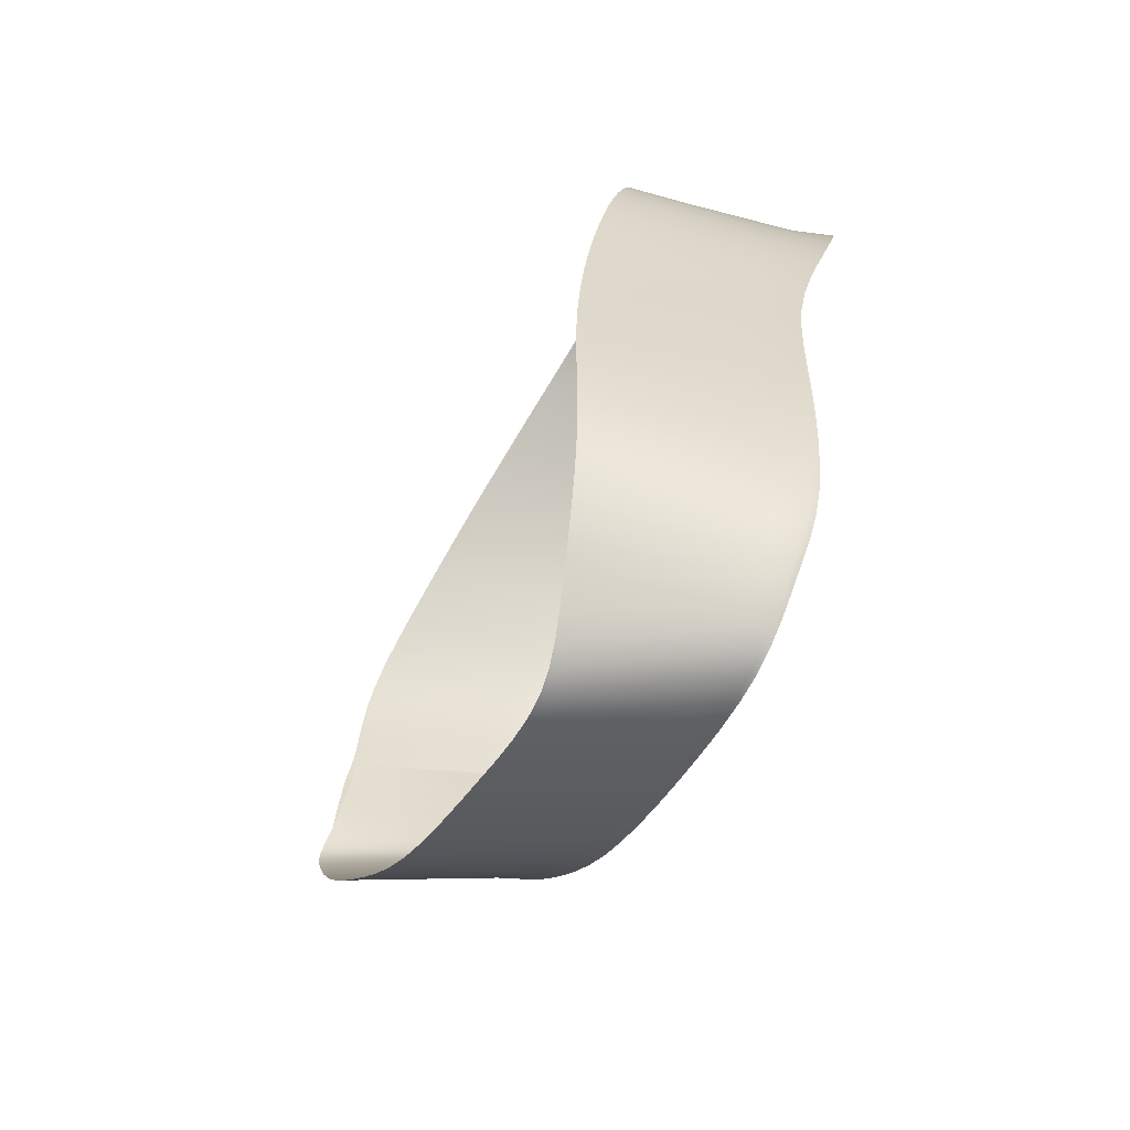
<metadata>
{"format":"obj","ext":"obj","renderer":"f3d","projection":"perspective","resolution":1024,"background":"white","views":[{"elev":27.2,"azim":-83.2,"up":"+Y"}]}
</metadata>
<code>
v  37.55 -41.3 153.4
v  37.31 -41.35 153.4
v  37.31 -41.35 153.4
v  37.54 -41.3 153.4
v  37.12 -41.39 153.4
v  37.12 -41.39 153.4
v  37.12 -41.38 153.5
v  37.31 -41.34 153.6
v  37.54 -41.29 153.6
v  36.71 -41.35 156.1
v  36.93 -41.3 156.1
v  36.94 -41.42 153.5
v  36.73 -41.46 153.5
v  36.94 -41.43 153.4
v  36.73 -41.46 153.4
v  37.11 -41.26 156.1
v  36.94 -41.43 153.3
v  36.73 -41.47 153.3
v  42.97 -32.23 158.1
v  43.29 -32.65 158
v  43.28 -32.65 158
v  42.96 -32.23 158.1
v  43.53 -33.09 157.8
v  43.52 -33.09 157.9
v  43.5 -33.1 158
v  43.26 -32.66 158.2
v  42.94 -32.24 158.3
v  43.25 -34.08 160.4
v  43.2 -33.6 160.7
v  43.64 -33.57 157.9
v  43.69 -34.05 157.6
v  43.66 -33.56 157.7
v  43.71 -34.05 157.5
v  43.06 -33.16 160.8
v  43.67 -33.56 157.7
v  43.72 -34.05 157.5
v  43.66 -34.56 157.2
v  43.65 -34.56 157.2
v  43.52 -35.08 156.9
v  43.51 -35.08 157
v  43.49 -35.09 157.1
v  43.63 -34.56 157.4
v  42.76 -36.16 159.4
v  42.96 -35.63 159.7
v  43.29 -35.62 156.8
v  43.05 -36.15 156.5
v  43.31 -35.62 156.6
v  43.07 -36.15 156.3
v  43.12 -35.1 159.9
v  43.32 -35.62 156.6
v  43.07 -36.15 156.3
v  42.81 -36.68 155.9
v  42.81 -36.68 156
v  42.53 -37.19 155.6
v  42.53 -37.19 155.7
v  42.51 -37.19 155.8
v  42.79 -36.68 156.1
v  41.74 -38.14 158.1
v  42.03 -37.69 158.4
v  42.23 -37.68 155.5
v  41.92 -38.14 155.2
v  42.24 -37.68 155.4
v  41.94 -38.14 155.1
v  42.29 -37.21 158.7
v  42.24 -37.68 155.3
v  41.94 -38.14 155
v  41.63 -38.55 154.8
v  41.63 -38.55 154.8
v  41.31 -38.92 154.5
v  41.31 -38.92 154.6
v  41.3 -38.92 154.7
v  41.62 -38.55 155
v  40.44 -39.54 157.1
v  40.79 -39.22 157.4
v  40.97 -39.27 154.5
v  40.63 -39.61 154.3
v  40.98 -39.28 154.4
v  40.64 -39.62 154.2
v  41.12 -38.89 157.6
v  40.98 -39.28 154.3
v  40.64 -39.62 154.1
v  40.28 -39.96 153.9
v  40.28 -39.96 154
v  39.91 -40.29 153.7
v  39.91 -40.28 153.8
v  39.9 -40.28 153.9
v  40.27 -39.95 154.1
v  38.97 -40.64 156.4
v  39.36 -40.41 156.6
v  39.51 -40.57 153.8
v  39.1 -40.81 153.6
v  39.52 -40.58 153.6
v  39.11 -40.82 153.5
v  39.73 -40.14 156.7
v  39.52 -40.58 153.6
v  39.11 -40.83 153.4
v  38.25 -41.13 153.6
v  38.67 -40.99 153.6
v  38.68 -41 153.4
v  38.26 -41.14 153.4
v  37.52 -41.15 156.1
v  37.82 -41.07 156.2
v  37.87 -41.22 153.6
v  37.87 -41.23 153.4
v  38.18 -40.96 156.2
v  37.87 -41.23 153.4
v  38.26 -41.14 153.4
v  38.68 -41.01 153.4
v  35.03 -41.44 153.4
v  34.78 -41.51 153.4
v  34.78 -41.51 153.4
v  35.03 -41.44 153.5
v  34.6 -41.57 153.3
v  34.6 -41.57 153.4
v  34.6 -41.56 153.5
v  34.78 -41.51 153.6
v  35.03 -41.44 153.6
v  34.23 -41.57 153.5
v  34.26 -41.37 156.2
v  34.46 -41.42 156.1
v  34.43 -41.59 153.5
v  34.43 -41.6 153.4
v  34.23 -41.58 153.4
v  34.63 -41.45 156.1
v  34.43 -41.6 153.3
v  34.23 -41.59 153.3
v  27.99 -35.28 157.8
v  28.24 -35.18 160.1
v  28.44 -35.74 159.8
v  28.22 -35.81 157.5
v  27.98 -35.28 157.7
v  27.8 -34.79 157.9
v  27.82 -34.79 158.1
v  28.21 -35.82 157.3
v  27.69 -33.93 158.5
v  28.04 -33.72 160.8
v  28.02 -34.16 160.6
v  27.71 -34.34 158.3
v  27.7 -34.35 158.2
v  27.68 -33.94 158.4
v  28.1 -34.65 160.3
v  27.69 -34.35 158.1
v  27.8 -34.8 157.9
v  27.67 -33.94 158.3
v  27.97 -35.28 157.6
v  28.21 -35.82 157.3
v  29.84 -38.6 155.6
v  29.84 -38.59 155.6
v  30.22 -38.99 155.3
v  30.22 -39 155.3
v  29.48 -38.14 155.9
v  29.48 -38.13 155.9
v  30.62 -39.36 155
v  30.62 -39.35 155
v  31.03 -39.7 154.8
v  31.03 -39.7 154.7
v  30.62 -39.34 155.2
v  30.65 -39.1 157.7
v  31.05 -39.43 157.5
v  31.03 -39.68 154.9
v  30.22 -38.98 155.5
v  29.48 -38.12 156.1
v  29.61 -37.94 158.5
v  29.94 -38.37 158.3
v  29.85 -38.58 155.7
v  30.29 -38.75 158
v  29.13 -37.58 156.4
v  29.28 -37.44 158.8
v  29.13 -37.59 156.3
v  28.79 -37 156.6
v  28.8 -37 156.8
v  28.69 -36.32 159.5
v  28.49 -36.4 157.1
v  28.48 -36.4 157
v  28.97 -36.89 159.1
v  28.48 -36.4 157
v  28.79 -37.01 156.6
v  29.12 -37.59 156.2
v  33.96 -41.5 153.6
v  33.97 -41.26 156.2
v  33.95 -41.51 153.5
v  33.61 -41.38 153.6
v  33.61 -41.37 153.7
v  32.8 -40.95 154
v  32.8 -40.69 156.6
v  33.23 -40.92 156.4
v  33.22 -41.19 153.8
v  33.22 -41.2 153.7
v  32.8 -40.97 153.9
v  33.62 -41.12 156.3
v  33.22 -41.21 153.7
v  33.61 -41.39 153.5
v  32.8 -40.97 153.8
v  33.95 -41.51 153.4
v  32.36 -40.68 154.2
v  32.36 -40.41 156.8
v  32.36 -40.69 154.1
v  31.91 -40.38 154.3
v  31.91 -40.36 154.4
v  31.47 -39.77 157.2
v  31.46 -40.03 154.7
v  31.46 -40.04 154.5
v  31.91 -40.1 157
v  31.46 -40.05 154.5
v  31.91 -40.38 154.2
v  32.36 -40.7 154
v  42.1 -31.49 158.4
v  41.6 -31.18 158.5
v  41.61 -31.15 158.3
v  42.11 -31.47 158.3
v  41.09 -30.92 158.5
v  41.09 -30.89 158.4
v  42.55 -31.85 158.4
v  42.59 -32.42 161.1
v  42.27 -32.13 161.2
v  42.56 -31.83 158.2
v  41.9 -31.9 161.3
v  42.11 -31.46 158.2
v  42.57 -31.83 158.2
v  41.61 -31.14 158.3
v  41.09 -30.87 158.3
v  31.65 -30.75 158.5
v  30.93 -30.89 158.6
v  30.92 -30.85 158.5
v  31.65 -30.71 158.4
v  30.27 -31.09 158.7
v  30.27 -31.06 158.6
v  33.2 -31.25 161.1
v  32.41 -31.35 161.2
v  32.42 -30.65 158.4
v  33.2 -30.59 158.4
v  32.42 -30.62 158.3
v  33.2 -30.56 158.2
v  31.65 -31.47 161.2
v  31.65 -30.7 158.4
v  32.42 -30.61 158.3
v  33.2 -30.55 158.2
v  30.27 -31.04 158.5
v  30.92 -30.84 158.5
v  34.72 -30.51 158.2
v  33.97 -30.54 158.3
v  33.97 -30.51 158.2
v  34.72 -30.48 158.1
v  36.19 -31.06 160.8
v  35.47 -31.08 160.8
v  35.47 -30.47 158.2
v  36.19 -30.44 158.2
v  35.47 -30.44 158.1
v  36.19 -30.41 158.1
v  34.72 -31.12 160.9
v  34.72 -30.47 158.1
v  35.47 -30.43 158
v  36.19 -30.4 158
v  33.97 -30.5 158.1
v  36.9 -30.41 158.2
v  36.9 -31.04 160.8
v  36.9 -30.38 158.1
v  37.59 -30.36 158.1
v  37.59 -30.39 158.3
v  38.88 -30.41 158.3
v  38.88 -31.11 161.1
v  38.25 -31.06 161
v  38.25 -30.39 158.3
v  38.25 -30.36 158.2
v  38.88 -30.38 158.2
v  37.59 -31.04 160.9
v  38.25 -30.34 158.1
v  37.59 -30.35 158.1
v  38.88 -30.36 158.2
v  36.9 -30.37 158.1
v  39.47 -30.47 158.4
v  39.47 -31.18 161.2
v  39.47 -30.43 158.3
v  40.03 -30.53 158.3
v  40.03 -30.57 158.4
v  41.03 -31.54 161.3
v  40.54 -31.4 161.3
v  40.56 -30.72 158.5
v  40.56 -30.68 158.3
v  40.02 -31.28 161.2
v  40.56 -30.67 158.3
v  40.03 -30.52 158.3
v  39.47 -30.42 158.2
v  27.78 -33.55 158.6
v  28.16 -33.35 160.9
v  27.76 -33.56 158.5
v  27.92 -33.2 158.5
v  27.94 -33.19 158.7
v  28.48 -32.48 158.7
v  28.88 -32.51 161.2
v  28.6 -32.75 161.1
v  28.18 -32.84 158.7
v  28.16 -32.84 158.6
v  28.46 -32.48 158.6
v  28.35 -33.03 161
v  28.15 -32.84 158.5
v  27.91 -33.2 158.5
v  28.45 -32.48 158.5
v  27.75 -33.56 158.4
v  35.47 -41.4 156.5
v  35.46 -41.39 156.1
v  35.08 -41.42 156.1
v  35.09 -41.43 156.5
v  35.88 -41.37 156.5
v  35.9 -41.36 156.1
v  36.54 -41.2 153.7
v  36.21 -41.24 153.7
v  36.32 -41.32 156.1
v  36.67 -41.29 156.1
v  35.81 -41.3 153.7
v  36.25 -41.34 156.4
v  36.48 -41.32 156.4
v  36.46 -41.49 153.5
v  36.42 -41.4 156.1
v  36.46 -41.5 153.4
v  36.15 -41.54 153.4
v  36.15 -41.53 153.5
v  35.58 -41.55 155.7
v  35.81 -41.51 155.9
v  35.85 -41.57 153.5
v  35.57 -41.6 153.5
v  35.85 -41.58 153.4
v  35.57 -41.61 153.4
v  36.1 -41.46 156
v  35.85 -41.58 153.3
v  36.16 -41.54 153.3
v  35.57 -41.61 153.4
v  36.46 -41.5 153.3
v  37.3 -41.21 156.1
v  37.3 -41.2 156.6
v  37.52 -41.14 156.6
v  37.11 -41.25 156.6
v  36.92 -41.3 156.5
v  36.67 -41.35 156.5
v  42.86 -32.76 161
v  42.76 -32.77 161.6
v  42.51 -32.43 161.7
v  42.97 -33.17 161.4
v  43.17 -34.08 161
v  43.1 -33.61 161.2
v  43.22 -34.58 160.2
v  43.15 -34.59 160.8
v  43.06 -35.11 160.5
v  42.73 -36.17 160
v  42.92 -35.64 160.3
v  42.53 -36.69 159
v  42.52 -36.7 159.7
v  42.28 -37.21 159.4
v  41.73 -38.14 158.8
v  42.02 -37.7 159.1
v  41.44 -38.53 157.9
v  41.43 -38.54 158.5
v  41.11 -38.9 158.2
v  40.44 -39.54 157.7
v  40.78 -39.23 158
v  40.09 -39.85 156.9
v  40.08 -39.85 157.5
v  39.72 -40.14 157.3
v  38.97 -40.64 156.9
v  39.35 -40.41 157.1
v  38.57 -40.82 156.3
v  38.57 -40.82 156.8
v  38.18 -40.96 156.7
v  37.82 -41.06 156.7
v  34.83 -41.45 156.6
v  34.82 -41.44 156.1
v  34.63 -41.45 156.6
v  34.46 -41.42 156.6
v  34.26 -41.36 156.6
v  28.34 -35.18 160.5
v  28.53 -35.74 160.2
v  28.2 -34.64 160.8
v  28.12 -34.15 161
v  28.14 -33.72 161.2
v  30.67 -39.09 158.2
v  31.05 -39.42 158
v  30.31 -38.74 158.5
v  29.97 -38.36 158.7
v  29.65 -37.93 159
v  29.34 -37.43 159.3
v  29.04 -36.89 159.6
v  28.77 -36.32 159.9
v  33.97 -41.25 156.7
v  33.62 -41.1 156.8
v  33.23 -40.91 156.9
v  32.8 -40.68 157.1
v  32.35 -40.4 157.3
v  31.91 -40.09 157.5
v  31.47 -39.76 157.7
v  41.48 -31.7 161.3
v  41.45 -31.75 161.9
v  41.02 -31.6 162
v  41.85 -31.93 161.9
v  42.2 -32.15 161.8
v  30.95 -31.6 161.3
v  30.34 -31.75 161.4
v  30.95 -31.69 161.9
v  30.35 -31.82 162
v  31.65 -31.57 161.9
v  33.2 -31.39 161.7
v  32.41 -31.47 161.8
v  33.97 -31.18 160.9
v  33.97 -31.33 161.6
v  34.72 -31.28 161.6
v  36.19 -31.21 161.5
v  35.47 -31.24 161.5
v  36.9 -31.2 161.5
v  37.59 -31.2 161.6
v  38.25 -31.22 161.7
v  38.88 -31.25 161.8
v  39.47 -31.3 161.8
v  40.02 -31.38 161.9
v  40.54 -31.48 161.9
v  28.25 -33.36 161.4
v  28.43 -33.05 161.5
v  28.67 -32.79 161.6
v  28.93 -32.56 161.7
v  35.61 -41.53 156.3
v  35.97 -41.47 156.5
v  36.34 -41.41 156.5
v  35.32 -41.58 156
v  35.4 -41.37 153.6
v  35.4 -41.37 153.5
v  35.81 -41.3 153.5
v  35.8 -41.3 153.5
v  35.4 -41.37 153.5
v  36.46 -41.2 153.6
v  36.17 -41.24 153.5
v  36.2 -41.24 153.6
v  36.52 -41.19 153.6
v  35.36 -41.63 153.6
v  35.36 -41.63 153.4
v  35.03 -41.67 153.4
v  35.03 -41.67 153.6
v  35.05 -41.67 153.4
v  35.36 -41.63 153.4
v  29.71 -31.38 158.7
v  29.86 -31.91 161.4
v  29.7 -31.35 158.6
v  29.23 -31.72 158.7
v  29.22 -31.7 158.6
v  29.48 -32.09 161.3
v  29.22 -31.7 158.6
v  29.7 -31.34 158.6
v  28.81 -32.08 158.6
v  28.81 -32.09 158.6
v  28.83 -32.1 158.7
v  29.16 -32.29 161.3
v  29.2 -32.35 161.8
v  29.5 -32.15 161.9
v  29.87 -31.98 161.9
v  36.66 -41.31 156.4
v  36.99 -41.27 156.1
v  35.09 -41.44 156.6
v  35.47 -41.41 156.6
v  35.9 -41.37 156.5
v  36.32 -41.34 156.5
v  36.67 -41.35 156.6
v  36.91 -41.31 156.6
v  37.11 -41.26 156.6
v  37.3 -41.21 156.7
v  37.52 -41.15 156.7
v  43.16 -34.09 161.1
v  43.09 -33.61 161.4
v  42.95 -33.17 161.5
v  42.75 -32.77 161.7
v  42.49 -32.43 161.8
v  42.74 -36.18 160.1
v  42.92 -35.64 160.4
v  43.06 -35.11 160.6
v  43.14 -34.59 160.9
v  41.74 -38.15 158.9
v  42.02 -37.7 159.2
v  42.29 -37.22 159.5
v  42.53 -36.71 159.8
v  40.44 -39.54 157.8
v  40.78 -39.23 158.1
v  41.12 -38.9 158.3
v  41.44 -38.54 158.6
v  38.97 -40.64 157
v  39.35 -40.41 157.2
v  39.73 -40.15 157.4
v  40.09 -39.85 157.6
v  37.82 -41.07 156.7
v  38.18 -40.96 156.8
v  38.57 -40.82 156.9
v  34.26 -41.37 156.7
v  34.46 -41.43 156.7
v  34.63 -41.45 156.6
v  34.83 -41.45 156.6
v  28.15 -33.71 161.3
v  28.14 -34.15 161.1
v  28.21 -34.64 160.9
v  28.35 -35.18 160.6
v  28.55 -35.74 160.3
v  29.66 -37.93 159.1
v  29.98 -38.37 158.8
v  30.31 -38.75 158.5
v  30.67 -39.09 158.3
v  31.05 -39.43 158
v  28.78 -36.32 160
v  29.05 -36.89 159.7
v  29.35 -37.44 159.4
v  32.79 -40.68 157.2
v  33.22 -40.92 157
v  33.62 -41.11 156.9
v  33.97 -41.26 156.8
v  31.46 -39.77 157.8
v  31.9 -40.1 157.6
v  32.35 -40.41 157.3
v  42.19 -32.15 161.9
v  41.84 -31.92 162
v  41.45 -31.74 162.1
v  41.02 -31.6 162.1
v  33.19 -31.41 161.9
v  32.41 -31.49 162
v  31.65 -31.58 162
v  30.95 -31.69 162.1
v  30.34 -31.81 162.1
v  36.19 -31.24 161.6
v  35.46 -31.26 161.6
v  34.72 -31.3 161.7
v  33.97 -31.35 161.8
v  38.88 -31.27 161.9
v  38.25 -31.24 161.8
v  37.59 -31.23 161.7
v  36.9 -31.23 161.7
v  40.54 -31.48 162.1
v  40.02 -31.39 162
v  39.47 -31.32 162
v  28.92 -32.53 161.8
v  28.66 -32.76 161.7
v  28.43 -33.03 161.6
v  28.25 -33.34 161.5
v  35.27 -41.59 156.1
v  35.57 -41.54 156.4
v  35.94 -41.48 156.5
v  36.32 -41.41 156.6
v  36.84 -41.16 153.7
v  36.81 -41.15 153.6
v  36.72 -41.16 153.6
v  34.99 -41.69 153.4
v  34.97 -41.69 153.4
v  34.97 -41.69 153.6
v  29.87 -31.96 162
v  29.49 -32.13 162
v  29.19 -32.32 161.9
g lll
f 1 2 3 4
f 2 5 6 3
f 7 8 3 6
f 8 9 4 3
f 10 11 12 13
f 13 12 14 15
f 12 7 6 14
f 11 16 7 12
f 5 17 14 6
f 17 18 15 14
f 19 20 21 22
f 20 23 24 21
f 25 26 21 24
f 26 27 22 21
f 28 29 30 31
f 31 30 32 33
f 30 25 24 32
f 29 34 25 30
f 23 35 32 24
f 35 36 33 32
f 36 37 38 33
f 37 39 40 38
f 41 42 38 40
f 42 31 33 38
f 43 44 45 46
f 46 45 47 48
f 45 41 40 47
f 44 49 41 45
f 39 50 47 40
f 50 51 48 47
f 51 52 53 48
f 52 54 55 53
f 56 57 53 55
f 57 46 48 53
f 58 59 60 61
f 61 60 62 63
f 60 56 55 62
f 59 64 56 60
f 54 65 62 55
f 65 66 63 62
f 66 67 68 63
f 67 69 70 68
f 71 72 68 70
f 72 61 63 68
f 73 74 75 76
f 76 75 77 78
f 75 71 70 77
f 74 79 71 75
f 69 80 77 70
f 80 81 78 77
f 81 82 83 78
f 82 84 85 83
f 86 87 83 85
f 87 76 78 83
f 88 89 90 91
f 91 90 92 93
f 90 86 85 92
f 89 94 86 90
f 84 95 92 85
f 95 96 93 92
f 97 98 99 100
f 98 91 93 99
f 101 102 103 9
f 103 104 4 9
f 104 103 97 100
f 97 103 102 105
f 106 104 100 107
f 104 106 1 4
f 96 108 99 93
f 100 99 108 107
f 109 110 111 112
f 110 113 114 111
f 115 116 111 114
f 116 117 112 111
f 118 119 120 121
f 121 122 123 118
f 121 115 114 122
f 124 115 121 120
f 113 125 122 114
f 122 125 126 123
f 127 128 129 130
f 127 131 132 133
f 131 127 130 134
f 135 136 137 138
f 138 139 140 135
f 139 138 133 132
f 138 137 141 133
f 142 139 132 143
f 139 142 144 140
f 145 131 134 146
f 131 145 143 132
f 147 148 149 150
f 148 147 151 152
f 153 154 155 156
f 154 153 150 149
f 157 158 159 160
f 157 154 149 161
f 154 157 160 155
f 162 163 164 165
f 165 148 152 162
f 148 165 161 149
f 165 164 166 161
f 167 168 163 162
f 167 169 170 171
f 169 167 162 152
f 130 129 172 173
f 173 174 134 130
f 174 173 171 170
f 173 172 175 171
f 176 174 170 177
f 174 176 146 134
f 178 169 152 151
f 169 178 177 170
f 179 180 119 118
f 179 181 182 183
f 181 179 118 123
f 184 185 186 187
f 187 188 189 184
f 188 187 183 182
f 187 186 190 183
f 191 188 182 192
f 188 191 193 189
f 194 181 123 126
f 181 194 192 182
f 195 196 185 184
f 195 197 198 199
f 197 195 184 189
f 160 159 200 201
f 201 202 155 160
f 202 201 199 198
f 201 200 203 199
f 204 202 198 205
f 202 204 156 155
f 206 197 189 193
f 197 206 205 198
f 207 208 209 210
f 209 208 211 212
f 213 27 214 215
f 27 213 216 22
f 213 207 210 216
f 215 217 207 213
f 218 219 216 210
f 219 19 22 216
f 220 209 212 221
f 210 209 220 218
f 222 223 224 225
f 223 226 227 224
f 228 229 230 231
f 231 230 232 233
f 230 222 225 232
f 229 234 222 230
f 235 236 232 225
f 236 237 233 232
f 238 239 224 227
f 239 235 225 224
f 240 241 242 243
f 241 231 233 242
f 244 245 246 247
f 247 246 248 249
f 246 240 243 248
f 245 250 240 246
f 251 252 248 243
f 249 248 252 253
f 237 254 242 233
f 254 251 243 242
f 255 256 244 247
f 255 257 258 259
f 249 257 255 247
f 260 261 262 263
f 263 264 265 260
f 264 263 259 258
f 263 262 266 259
f 267 264 258 268
f 264 267 269 265
f 249 253 270 257
f 258 257 270 268
f 271 272 261 260
f 271 273 274 275
f 273 271 260 265
f 211 276 277 278
f 278 279 212 211
f 279 278 275 274
f 278 277 280 275
f 281 279 274 282
f 279 281 221 212
f 283 273 265 269
f 273 283 282 274
f 284 285 136 135
f 284 286 287 288
f 286 284 135 140
f 289 290 291 292
f 292 293 294 289
f 293 292 288 287
f 292 291 295 288
f 296 293 287 297
f 293 296 298 294
f 299 286 140 144
f 286 299 297 287
f 300 301 302 303
f 300 304 305 301
f 306 307 308 309
f 307 310 305 308
f 311 312 309 308
f 311 308 305 304
f 10 13 313 314
f 313 315 316 317
f 313 13 15 315
f 318 319 320 321
f 320 322 323 321
f 322 320 317 316
f 319 324 317 320
f 325 322 316 326
f 322 325 327 323
f 15 18 328 315
f 315 328 326 316
f 9 8 329 101
f 8 7 16 329
f 101 329 330 331
f 329 16 332 330
f 333 11 10 334
f 333 332 16 11
f 214 335 336 337
f 335 34 338 336
f 29 28 339 340
f 340 338 34 29
f 27 26 335 214
f 26 25 34 335
f 341 28 31 42
f 42 41 49 341
f 28 341 342 339
f 341 49 343 342
f 44 43 344 345
f 345 343 49 44
f 346 43 46 57
f 57 56 64 346
f 43 346 347 344
f 346 64 348 347
f 59 58 349 350
f 350 348 64 59
f 351 58 61 72
f 72 71 79 351
f 58 351 352 349
f 351 79 353 352
f 74 73 354 355
f 355 353 79 74
f 356 73 76 87
f 87 86 94 356
f 73 356 357 354
f 356 94 358 357
f 89 88 359 360
f 360 358 94 89
f 88 361 362 359
f 361 105 363 362
f 102 101 331 364
f 364 363 105 102
f 361 88 91 98
f 98 97 105 361
f 365 303 302 366
f 365 366 124 367
f 368 120 119 369
f 368 367 124 120
f 117 116 366 302
f 116 115 124 366
f 370 371 129 128
f 370 128 141 372
f 373 137 136 374
f 373 372 141 137
f 128 127 133 141
f 375 376 159 158
f 375 158 166 377
f 378 164 163 379
f 378 377 166 164
f 158 157 161 166
f 380 379 163 168
f 380 168 175 381
f 382 172 129 371
f 382 381 175 172
f 168 167 171 175
f 383 369 119 180
f 383 180 190 384
f 385 186 185 386
f 385 384 190 186
f 180 179 183 190
f 387 386 185 196
f 387 196 203 388
f 389 200 159 376
f 389 388 203 200
f 196 195 199 203
f 276 390 391 392
f 390 217 393 391
f 215 214 337 394
f 394 393 217 215
f 276 211 208 390
f 208 207 217 390
f 226 223 395 396
f 223 222 234 395
f 396 395 397 398
f 395 234 399 397
f 229 228 400 401
f 401 399 234 229
f 402 228 231 241
f 241 240 250 402
f 228 402 403 400
f 402 250 404 403
f 245 244 405 406
f 406 404 250 245
f 256 255 259 266
f 407 405 244 256
f 407 256 266 408
f 409 262 261 410
f 409 408 266 262
f 411 410 261 272
f 411 272 280 412
f 413 277 276 392
f 413 412 280 277
f 272 271 275 280
f 414 374 136 285
f 414 285 295 415
f 416 291 290 417
f 416 415 295 291
f 285 284 288 295
f 324 319 418 419
f 324 314 313 317
f 420 334 10 314
f 420 314 324 419
f 319 318 421 418
f 422 117 302 301
f 117 422 423 112
f 422 310 424 423
f 301 305 310 422
f 425 426 423 424
f 426 109 112 423
f 427 428 429 430
f 428 425 424 429
f 310 307 429 424
f 307 306 430 429
f 431 432 433 434
f 434 421 318 431
f 435 433 432 436
f 436 432 323 327
f 432 431 321 323
f 321 431 318
f 437 226 396 438
f 226 437 439 227
f 437 440 441 439
f 442 440 437 438
f 443 444 439 441
f 444 238 227 439
f 445 446 294 298
f 441 446 445 443
f 447 448 290 289
f 447 446 441 440
f 446 447 289 294
f 449 417 290 448
f 449 448 442 450
f 451 438 396 398
f 451 450 442 438
f 448 447 440 442
f 452 453 309 312
f 300 303 454 455
f 304 300 455 456
f 457 452 312 311
f 311 304 456 457
f 333 334 458 459
f 459 460 332 333
f 461 462 331 330
f 330 332 460 461
f 463 464 340 339
f 464 465 338 340
f 466 467 337 336
f 336 338 465 466
f 468 469 345 344
f 469 470 343 345
f 471 463 339 342
f 342 343 470 471
f 472 473 350 349
f 473 474 348 350
f 475 468 344 347
f 347 348 474 475
f 476 477 355 354
f 477 478 353 355
f 479 472 349 352
f 352 353 478 479
f 480 481 360 359
f 481 482 358 360
f 483 476 354 357
f 357 358 482 483
f 462 484 364 331
f 484 485 363 364
f 486 480 359 362
f 362 363 485 486
f 368 369 487 488
f 368 488 489 367
f 365 490 454 303
f 490 365 367 489
f 373 374 491 492
f 373 492 493 372
f 370 494 495 371
f 494 370 372 493
f 378 379 496 497
f 378 497 498 377
f 375 499 500 376
f 499 375 377 498
f 382 371 495 501
f 382 501 502 381
f 380 503 496 379
f 503 380 381 502
f 385 386 504 505
f 385 505 506 384
f 383 507 487 369
f 507 383 384 506
f 389 376 500 508
f 389 508 509 388
f 387 510 504 386
f 510 387 388 509
f 467 511 394 337
f 511 512 393 394
f 513 514 392 391
f 391 393 512 513
f 515 516 401 400
f 516 517 399 401
f 518 519 398 397
f 397 399 517 518
f 520 521 406 405
f 521 522 404 406
f 523 515 400 403
f 403 404 522 523
f 409 410 524 525
f 409 525 526 408
f 407 527 520 405
f 527 407 408 526
f 413 392 514 528
f 413 528 529 412
f 411 530 524 410
f 530 411 412 529
f 416 417 531 532
f 416 532 533 415
f 414 534 491 374
f 534 414 415 533
f 535 536 418 421
f 418 536 537 419
f 420 538 458 334
f 538 420 419 537
f 306 309 453 539
f 306 539 540 430
f 541 427 430 540
f 542 543 433 435
f 434 433 543 544
f 421 434 544 535
f 451 398 519 545
f 451 545 546 450
f 449 547 531 417
f 547 449 450 546

</code>
